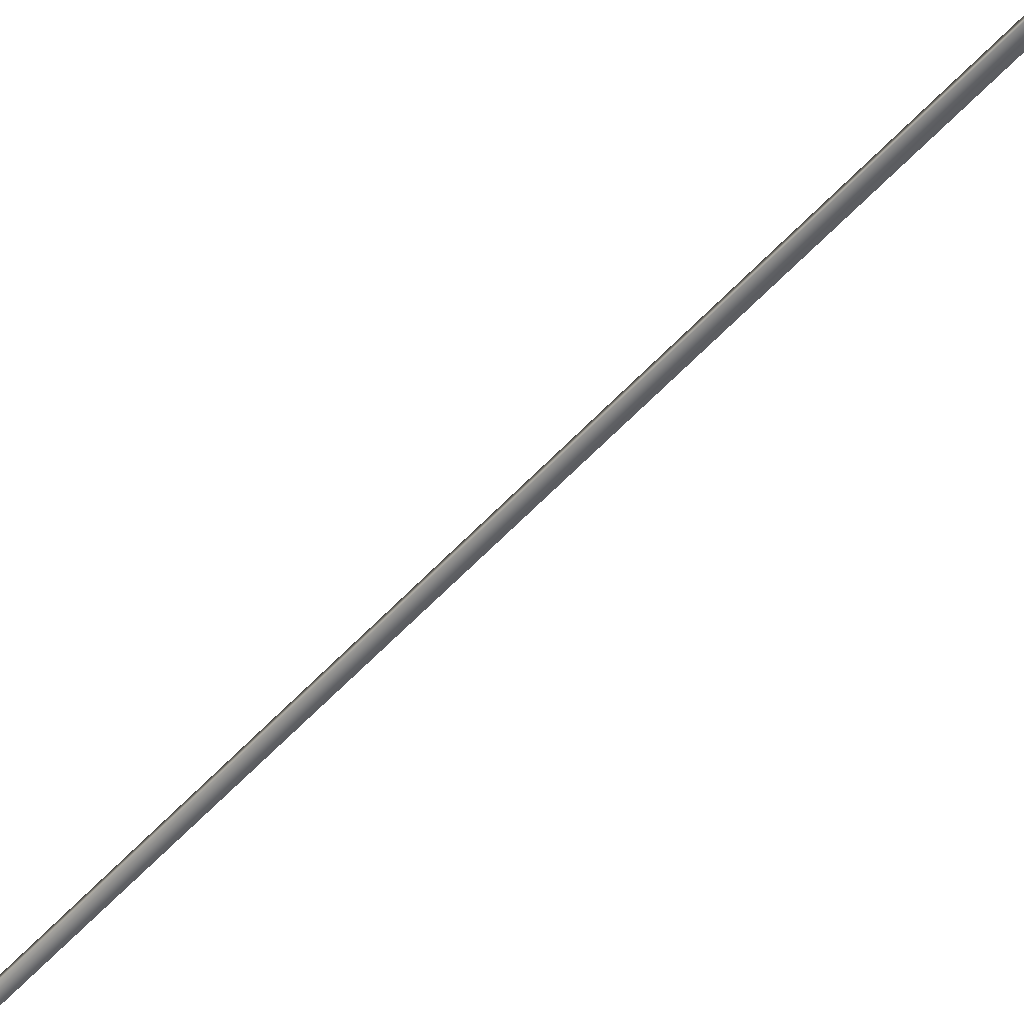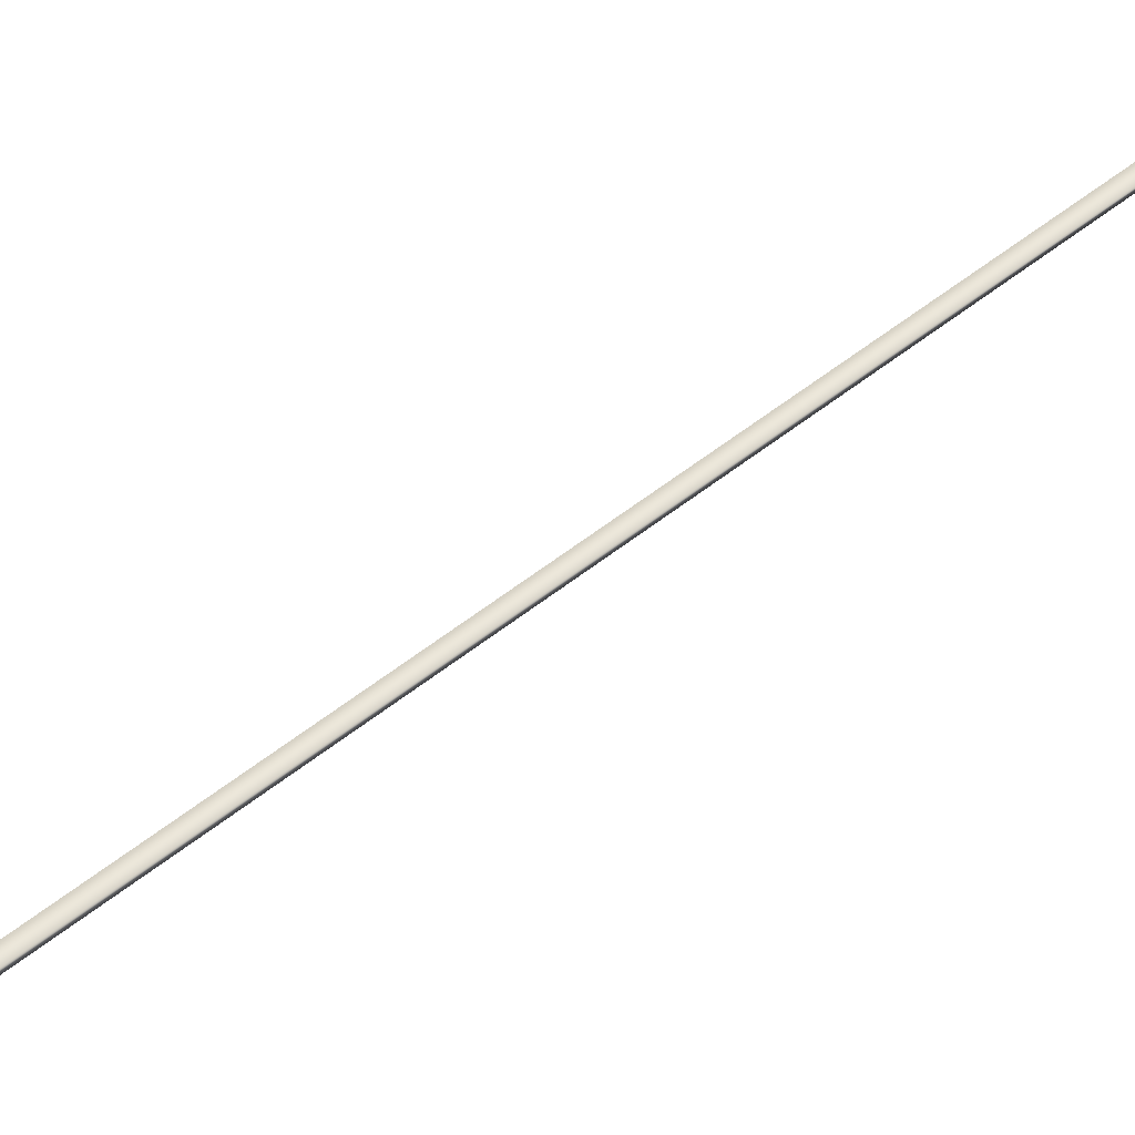
<metadata>
{"format":"obj","ext":"obj","renderer":"f3d","projection":"perspective","resolution":1024,"background":"white","views":[{"elev":-54.0,"azim":-21.9,"up":"+Y"},{"elev":53.3,"azim":68.4,"up":"+Y"}]}
</metadata>
<code>
v -80.84 24.75 -95.32
v -80.84 24.77 -95.32
v -82.13 24.75 -99.06
v -82.13 24.77 -99.06
v -82.09 24.77 -99.07
v -82.09 24.75 -99.07
v -80.8 24.75 -95.33
v -80.8 24.77 -95.33
f 1 2 3
f 3 2 4
f 5 6 4
f 4 6 3
f 7 1 6
f 6 1 3
f 8 5 2
f 2 5 4
f 2 1 8
f 8 1 7
f 8 7 5
f 5 7 6

</code>
